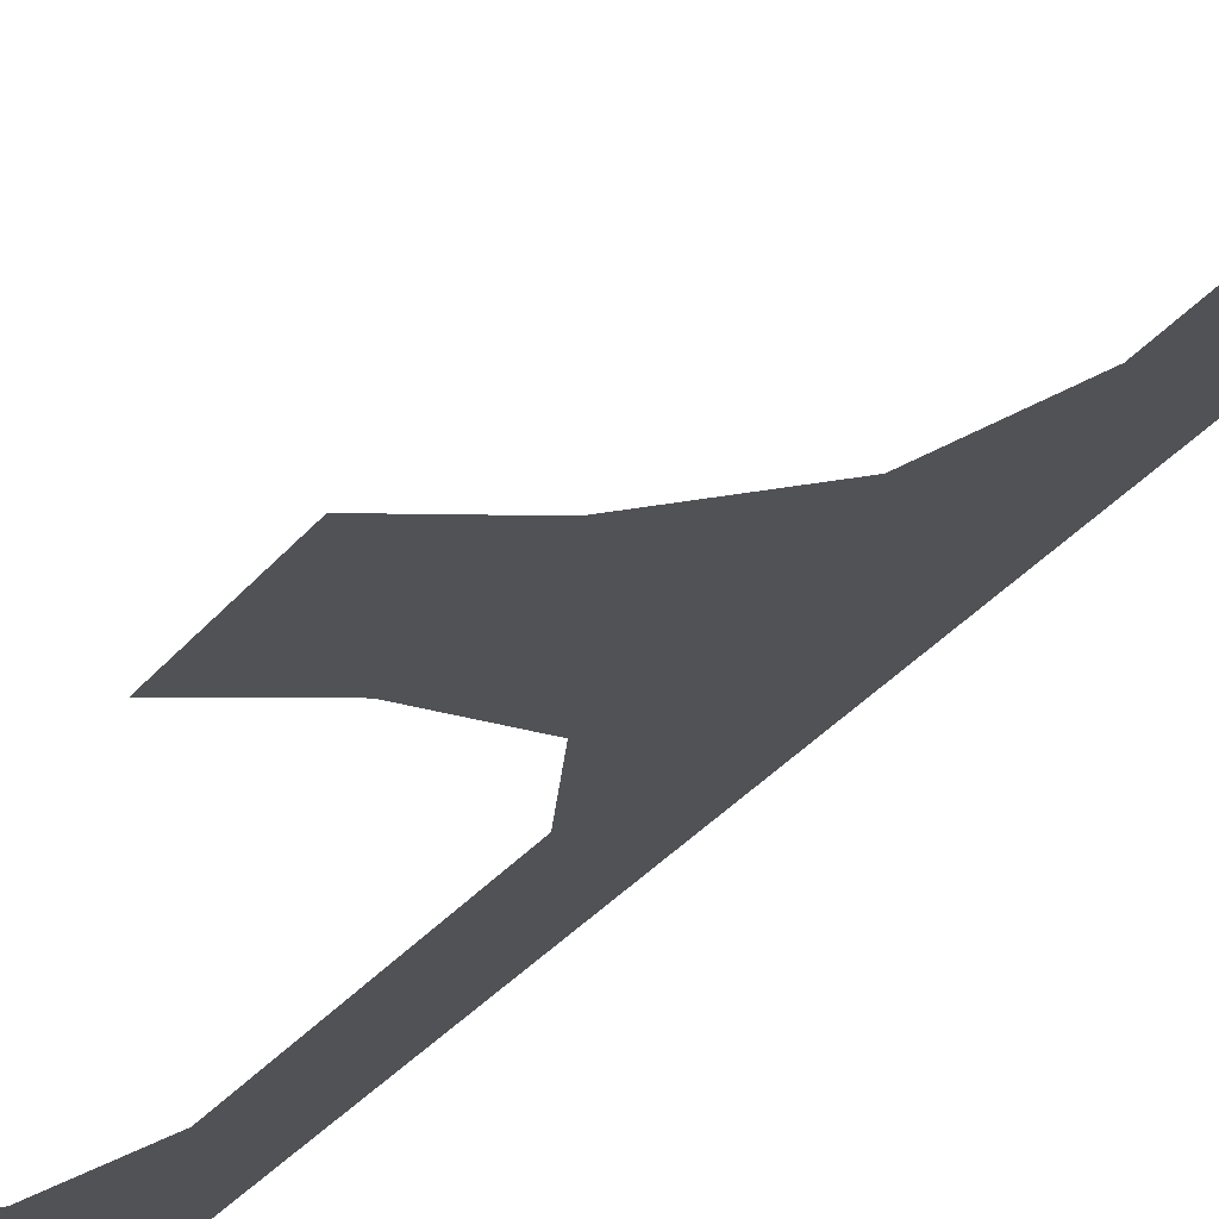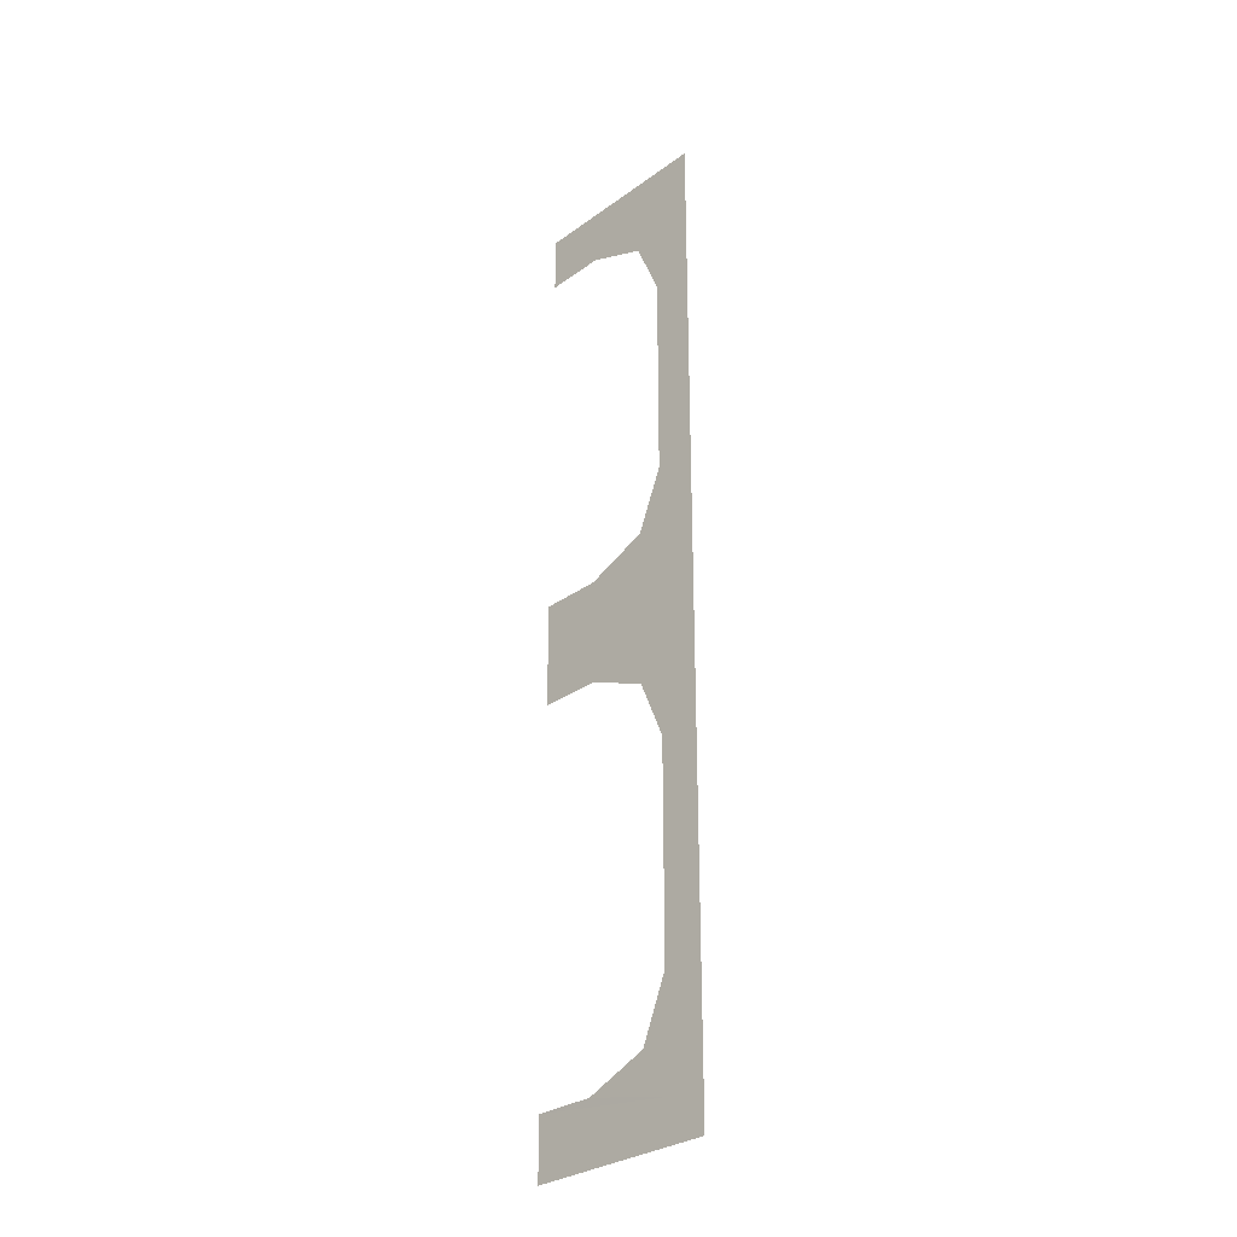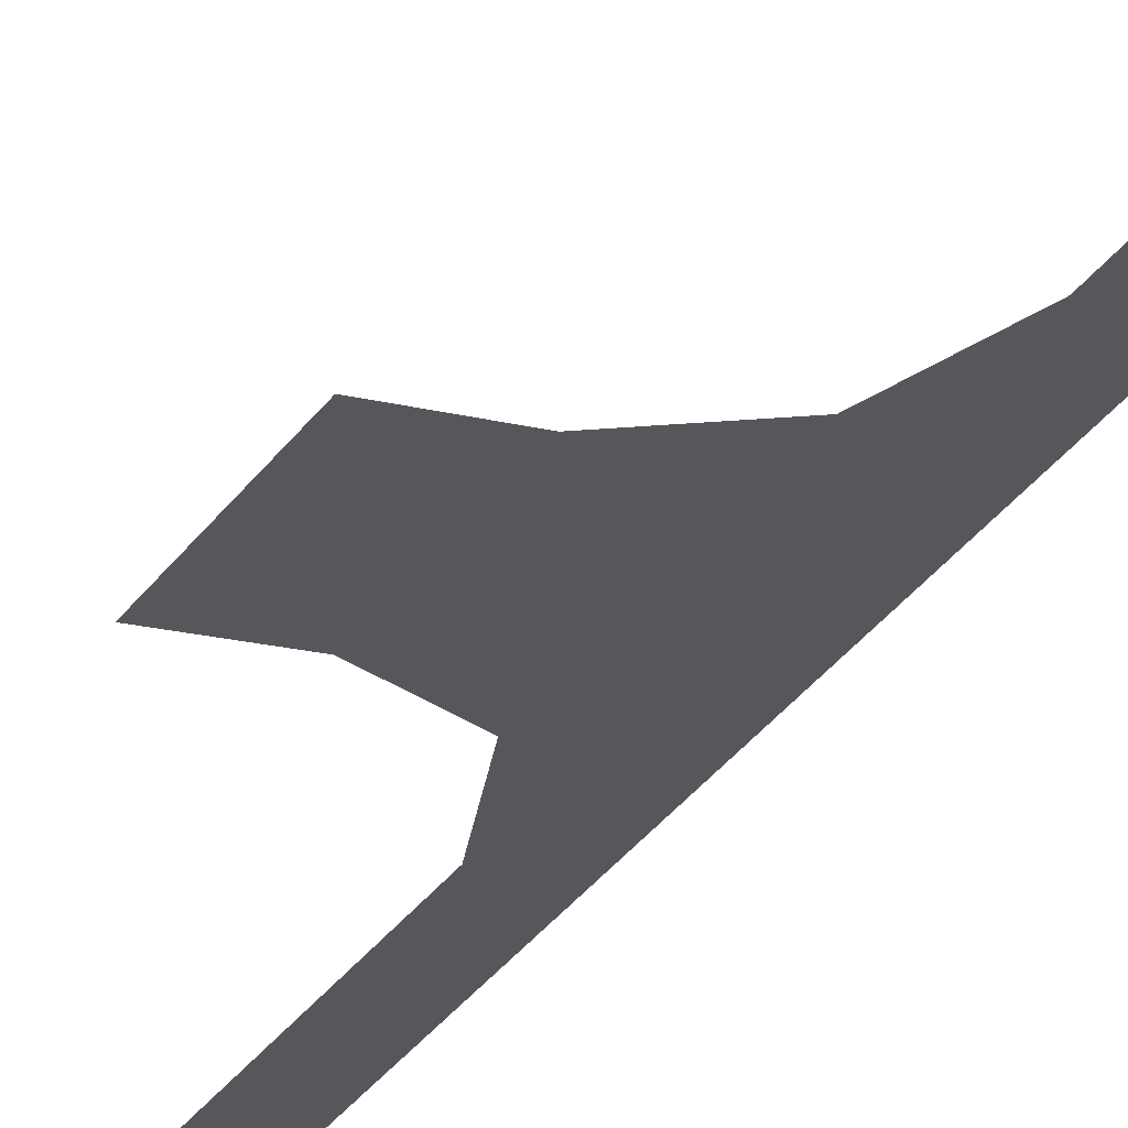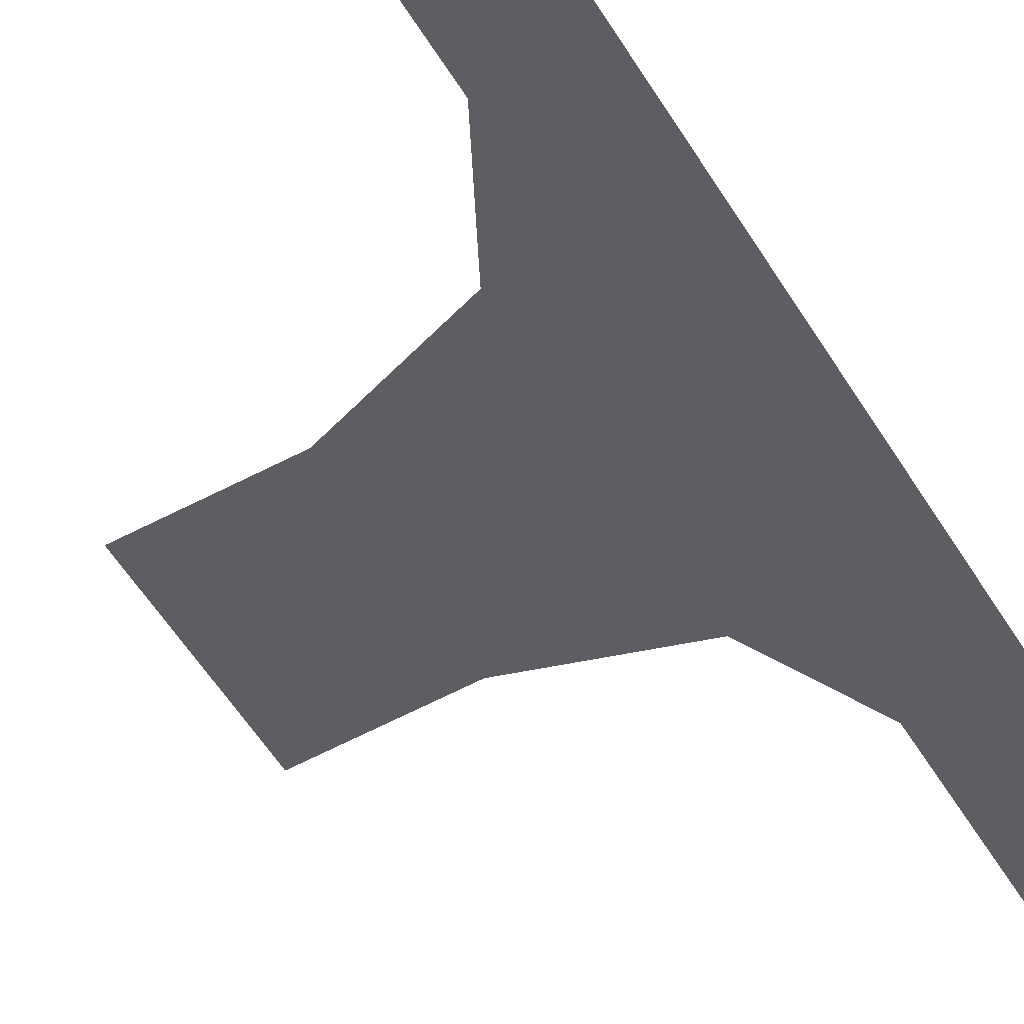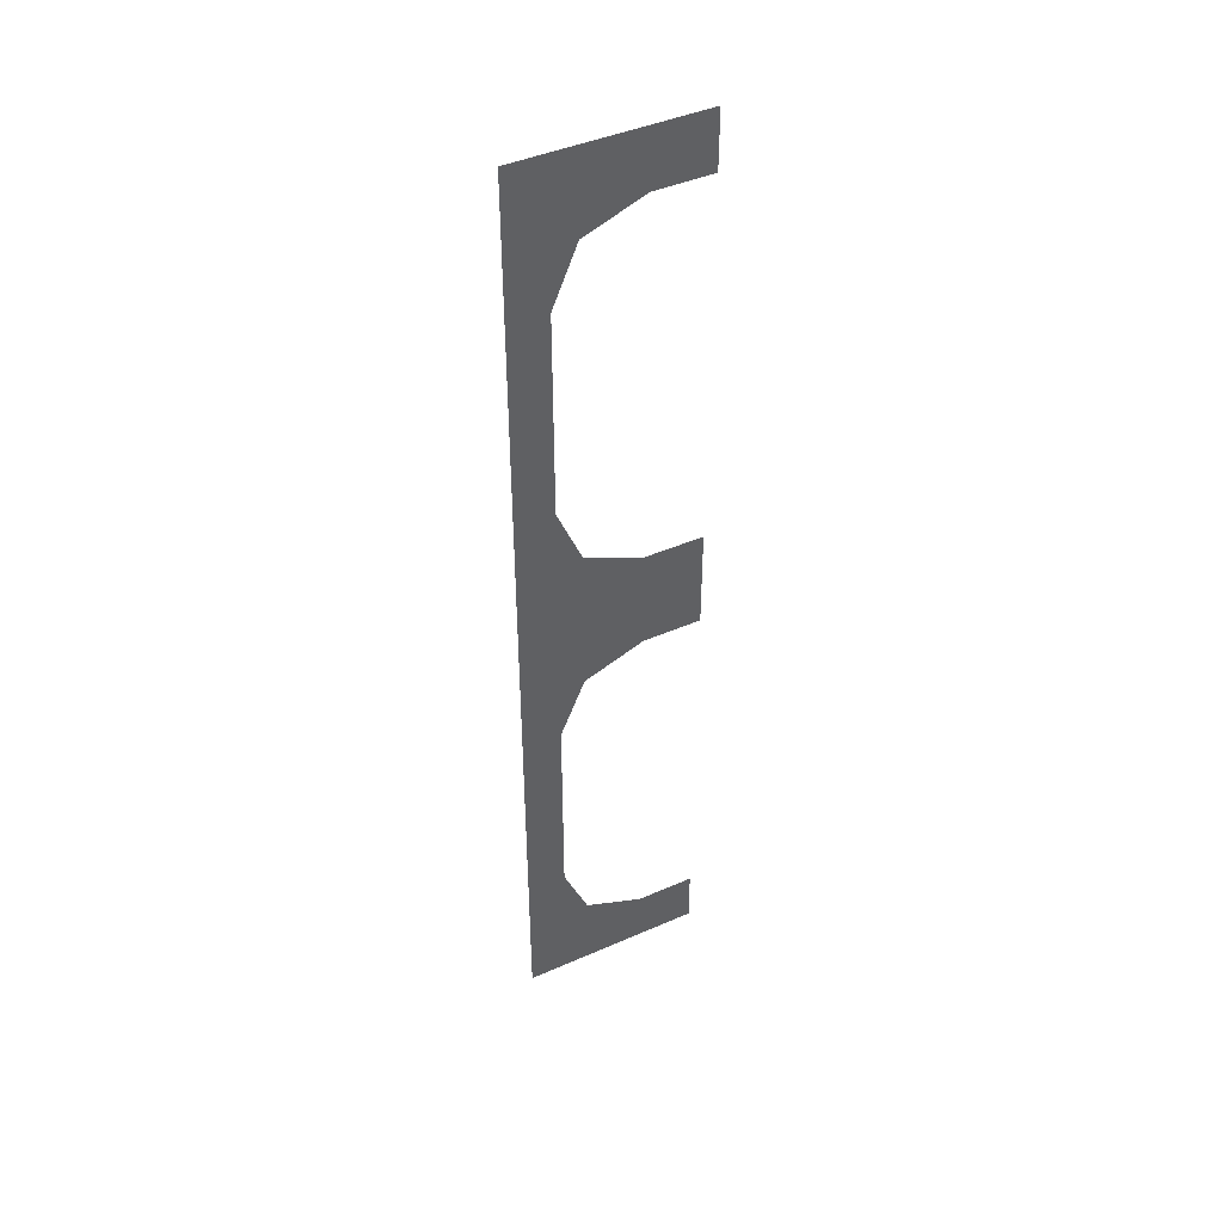
<metadata>
{"format":"obj","ext":"obj","renderer":"f3d","projection":"perspective","resolution":1024,"background":"white","views":[{"elev":-24.9,"azim":153.8,"up":"+Z"},{"elev":-30.5,"azim":-122.7,"up":"+Y"},{"elev":-35.5,"azim":149.1,"up":"+Z"},{"elev":-39.8,"azim":-154.9,"up":"+Z"},{"elev":43.7,"azim":-16.0,"up":"+Y"}]}
</metadata>
<code>
v -0.11 0.185 -0.978
v -0.09096 0.204 -0.9819
v -0.045 0.185 -0.991
v -0.11 0.185 -0.978
v -0.11 0.25 -0.978
v -0.09096 0.204 -0.9819
v -0.11 0.475 -0.978
v -0.09096 0.456 -0.9819
v -0.11 0.41 -0.978
v -0.11 0.475 -0.978
v -0.045 0.475 -0.991
v -0.09096 0.456 -0.9819
v -0.11 0.845 -0.978
v -0.09096 0.826 -0.9819
v -0.045 0.845 -0.991
v -0.11 0.845 -0.978
v -0.11 0.78 -0.978
v -0.09096 0.826 -0.9819
v -0.11 0.555 -0.978
v -0.09096 0.574 -0.9819
v -0.11 0.62 -0.978
v -0.11 0.555 -0.978
v -0.045 0.555 -0.991
v -0.09096 0.574 -0.9819
v -0.11 0.185 -0.978
v -0.045 0.185 -0.991
v -0.11 0.17 -0.978
v -0.11 0.17 -0.978
v -0.045 0.185 -0.991
v 0 0.185 -1
v 0 0.17 -1
v -0.045 0.845 -0.991
v -0.11 0.845 -0.978
v -0.11 0.86 -0.978
v -0.045 0.475 -0.991
v -0.11 0.475 -0.978
v -0.11 0.555 -0.978
v -0.045 0.555 -0.991
v -0.045 0.555 -0.991
v 0 0.555 -1
v 0 0.475 -1
v -0.045 0.475 -0.991
v -0.11 0.86 -0.978
v 0 0.86 -1
v 0 0.845 -1
v -0.045 0.845 -0.991
v -0.14 0.14 -0.972
v -0.11 0.17 -0.978
v 0 0.17 -1
v 0 0.14 -1
v -0.11 0.185 -0.978
v -0.11 0.17 -0.978
v -0.14 0.14 -0.972
v -0.11 0.25 -0.978
v -0.11 0.185 -0.978
v -0.14 0.14 -0.972
v -0.11 0.41 -0.978
v -0.11 0.25 -0.978
v -0.14 0.14 -0.972
v -0.11 0.475 -0.978
v -0.11 0.41 -0.978
v -0.14 0.14 -0.972
v -0.11 0.555 -0.978
v -0.11 0.475 -0.978
v -0.14 0.14 -0.972
v -0.14 0.89 -0.972
v -0.11 0.555 -0.978
v -0.14 0.89 -0.972
v -0.11 0.62 -0.978
v -0.14 0.89 -0.972
v -0.11 0.78 -0.978
v -0.11 0.62 -0.978
v -0.14 0.89 -0.972
v -0.11 0.845 -0.978
v -0.11 0.78 -0.978
v -0.14 0.89 -0.972
v -0.11 0.86 -0.978
v -0.11 0.845 -0.978
v -0.11 0.86 -0.978
v -0.14 0.89 -0.972
v 0 0.89 -1
v 0 0.86 -1
g mesh6980532
f 1 2 3
f 4 5 6
g mesh6980534
f 7 8 9
f 10 11 12
g mesh6980536
f 13 15 14
f 16 18 17
g mesh6980538
f 19 21 20
f 22 24 23
g mesh6980540
f 25 26 27
f 28 29 30
f 30 31 28
f 32 33 34
f 35 36 37
f 37 38 35
f 39 40 41
f 41 42 39
f 43 44 45
f 45 46 43
g mesh6980542
f 47 48 49
f 49 50 47
f 51 52 53
f 54 55 56
f 57 58 59
f 60 61 62
f 63 64 65
f 65 66 63
f 67 68 69
f 70 71 72
f 73 74 75
f 76 77 78
f 79 80 81
f 81 82 79

</code>
